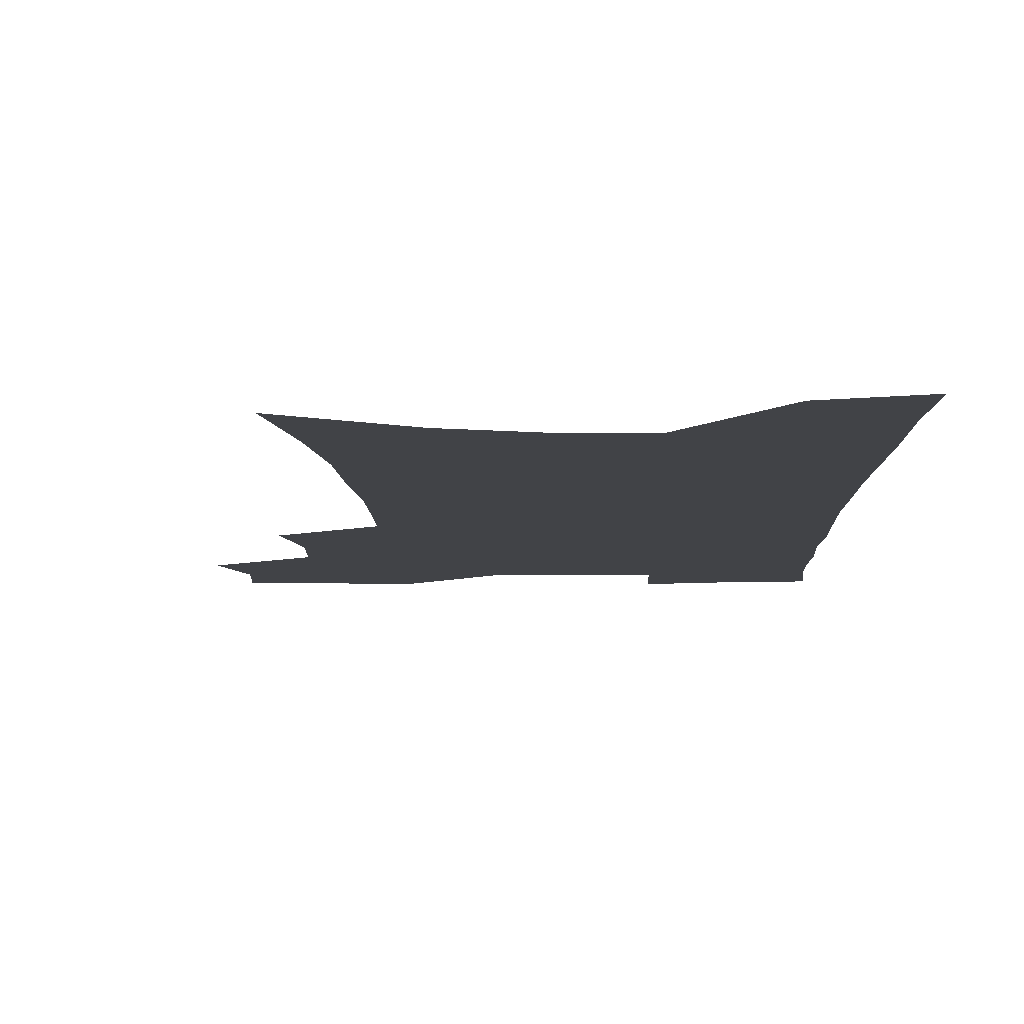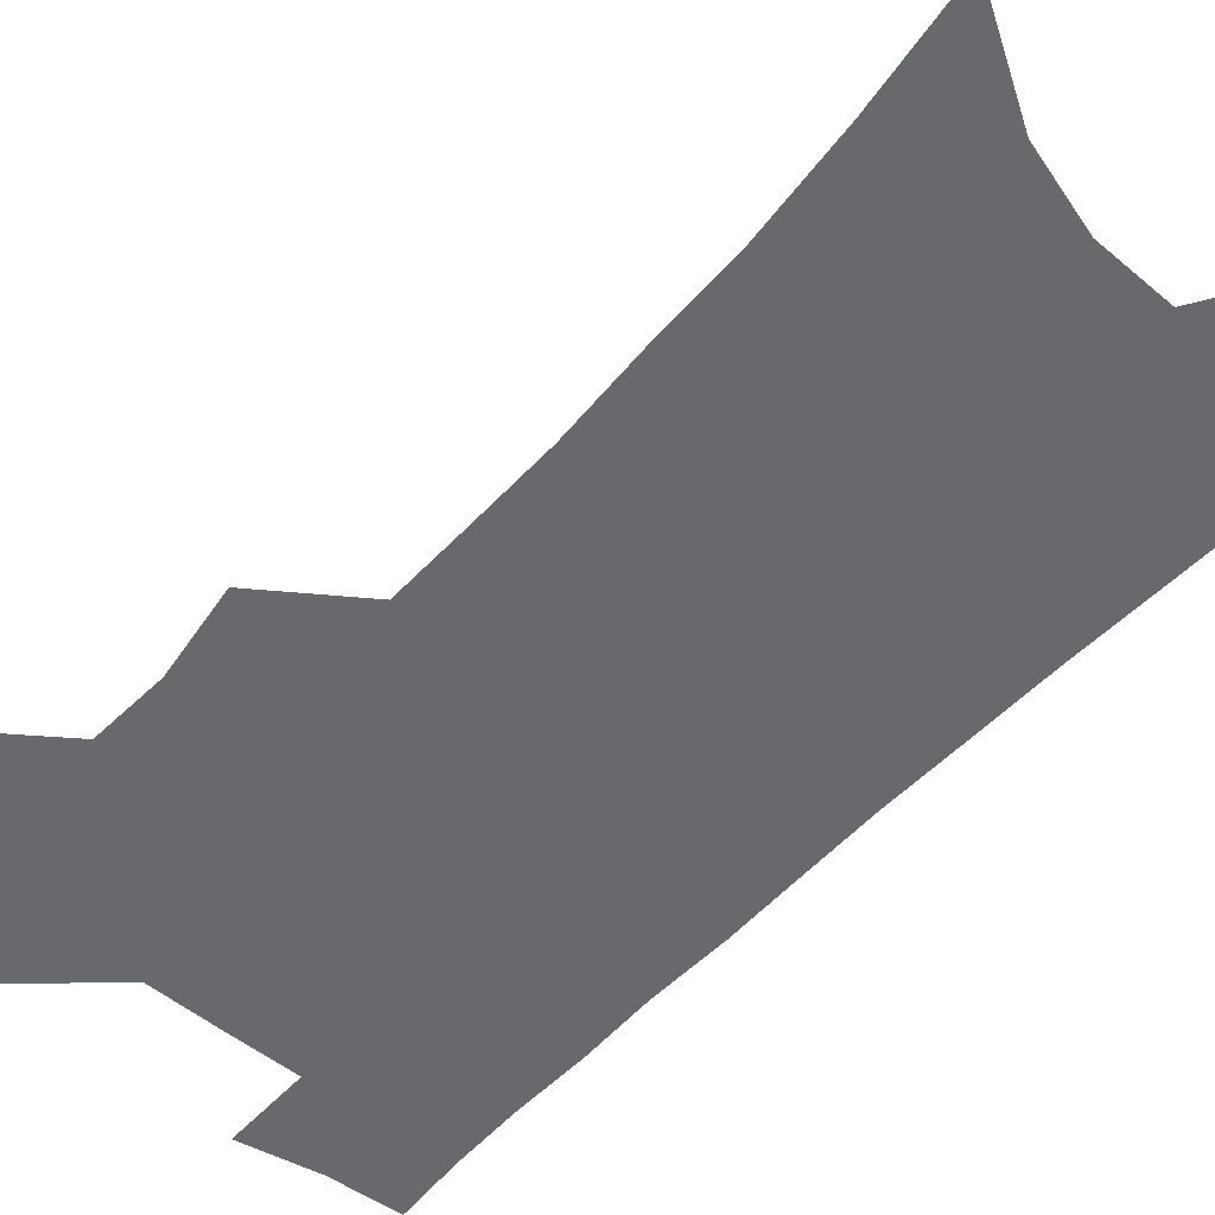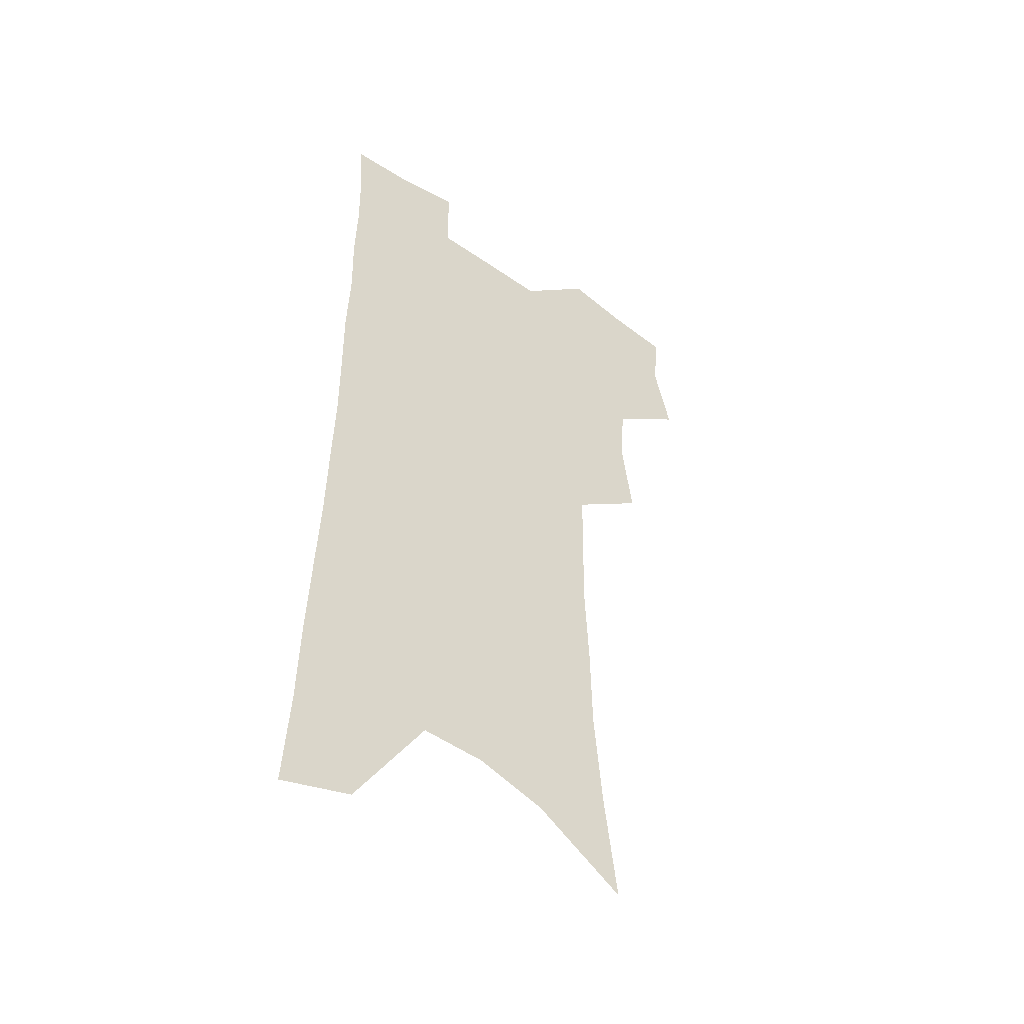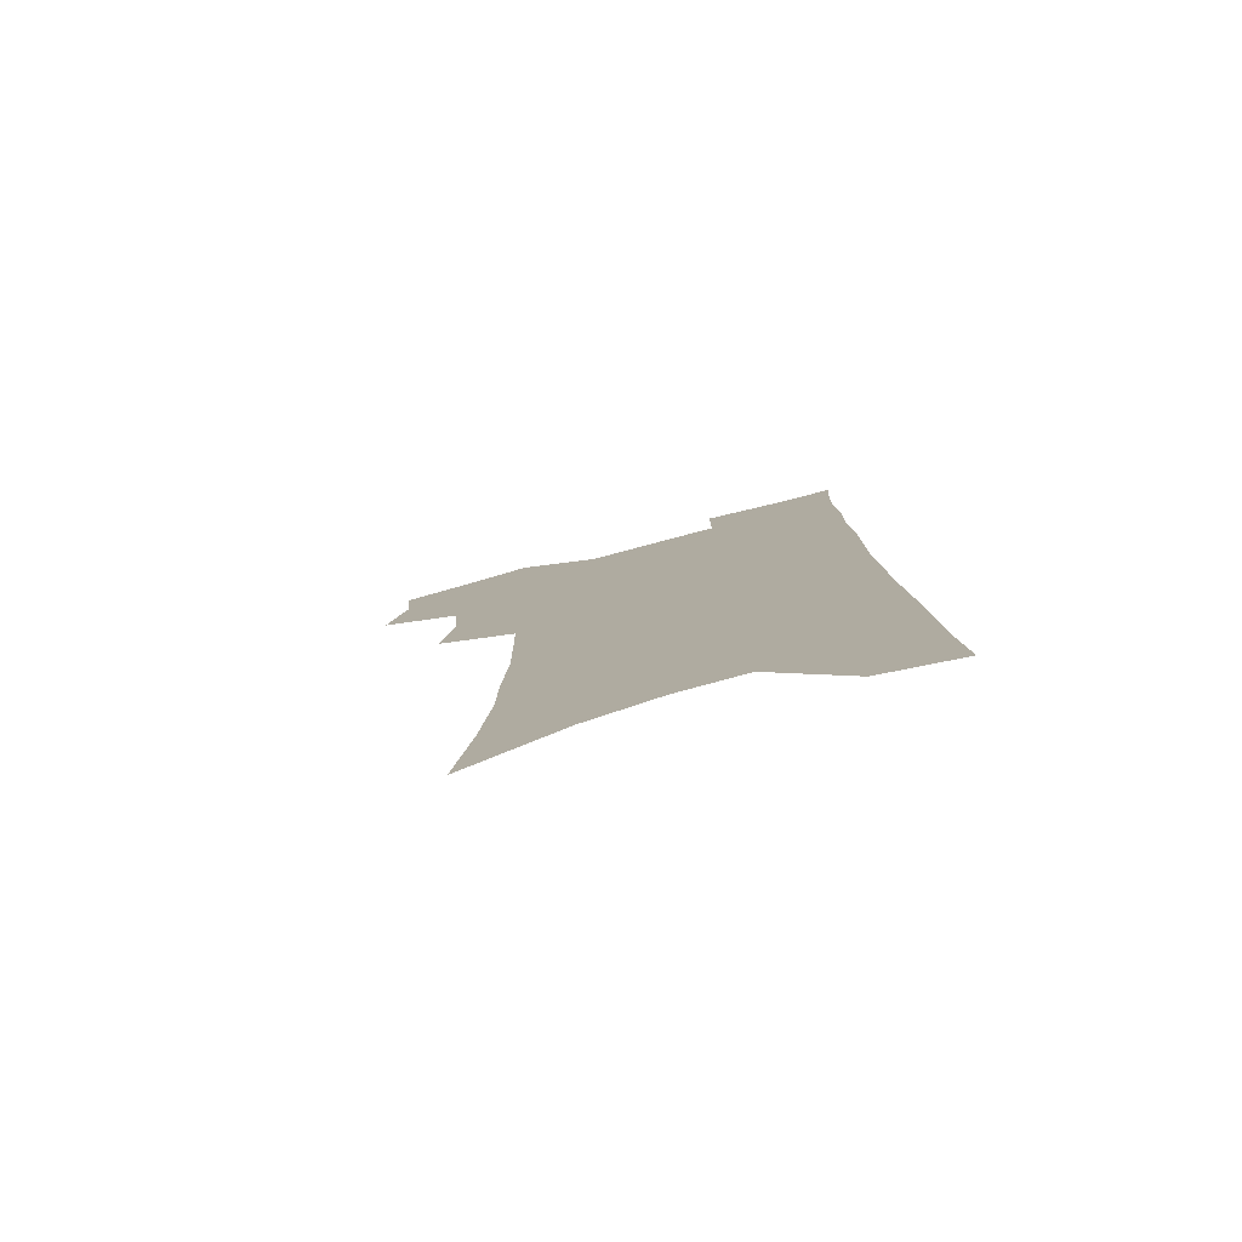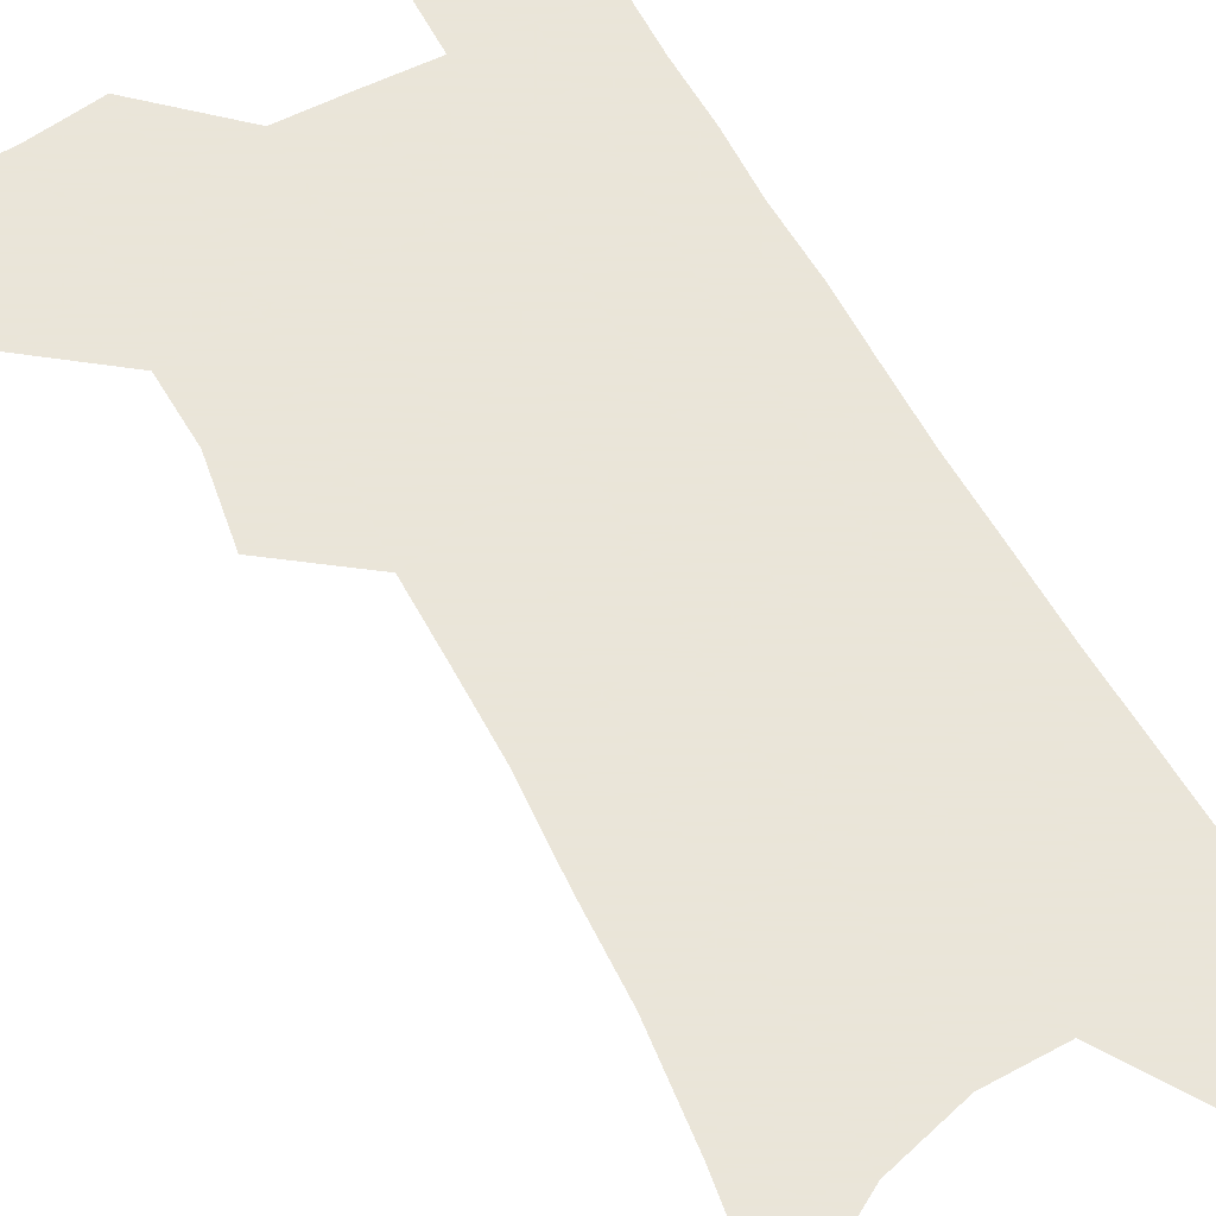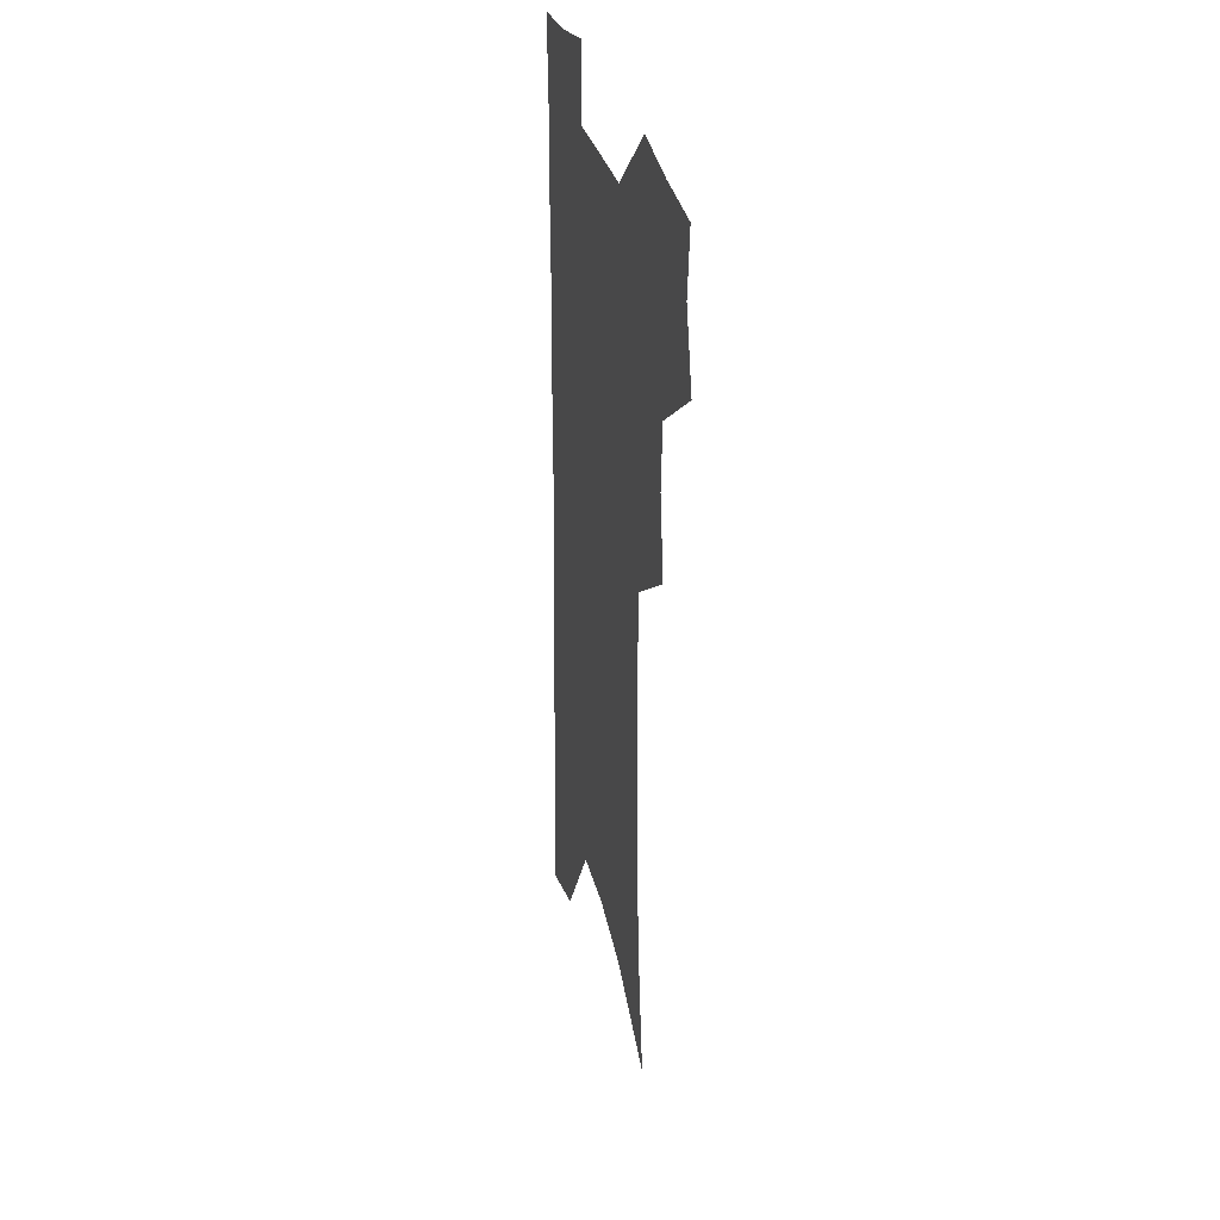
<metadata>
{"format":"obj","ext":"obj","renderer":"f3d","projection":"perspective","resolution":1024,"background":"white","views":[{"elev":-7.2,"azim":2.0,"up":"+Z"},{"elev":-52.8,"azim":-40.7,"up":"+Z"},{"elev":-47.1,"azim":141.8,"up":"+Y"},{"elev":-80.0,"azim":14.8,"up":"+Y"},{"elev":58.6,"azim":-27.2,"up":"+Z"},{"elev":32.2,"azim":-104.0,"up":"+Y"}]}
</metadata>
<code>
v 483.1 501.3 0
v 490.6 531.4 0
v 488.1 558.4 0
v 513.3 416.4 0
v 517.9 449.4 0
v 516.3 477.2 0
v 522.1 507.5 0
v 519.5 533.7 0
v 515.7 561.2 0
v 534.5 174.8 0
v 540.4 220.5 0
v 544 260.9 0
v 544.7 295.5 0
v 546.4 331.4 0
v 546.1 363.1 0
v 545.6 393.7 0
v 548.3 426.1 0
v 547.9 454 0
v 549.1 482.3 0
v 549.3 509 0
v 547.1 535.9 0
v 542.4 566.1 0
v 573.2 199 0
v 574.5 237.5 0
v 574.8 272.5 0
v 574.4 305.2 0
v 575.5 339.7 0
v 575.9 371.4 0
v 575.9 401.2 0
v 575.6 429.1 0
v 575.8 456.7 0
v 576.5 483.7 0
v 577.4 510 0
v 575.4 536.5 0
v 602.8 207.9 0
v 602.3 242.5 0
v 602.4 278.7 0
v 602.2 311.6 0
v 602.1 343 0
v 602.2 373.5 0
v 602.4 404.1 0
v 602.8 432.5 0
v 603 459.2 0
v 602.9 484.7 0
v 603 510.7 0
v 602.5 536.8 0
v 630.3 208.8 0
v 629.4 246.4 0
v 628.8 280.4 0
v 628.4 312.7 0
v 627.9 344.3 0
v 628.3 371.9 0
v 627.8 404.4 0
v 628.1 431.8 0
v 628 459.2 0
v 628.8 484.4 0
v 628.9 510.9 0
v 629.1 536.8 0
v 629.2 568.4 0
v 661.4 161.5 0
v 658.8 203.7 0
v 657.1 241.4 0
v 655.7 276.7 0
v 655.5 308.6 0
v 654 342 0
v 654.5 371 0
v 655.4 399.4 0
v 654 430 0
v 654.7 456.8 0
v 655 483.5 0
v 654.6 510.4 0
v 655.5 536.1 0
v 657.8 562.7 0
v 692.3 152.8 0
v 689.8 193.4 0
v 688.7 229.6 0
v 687 265.4 0
v 685.3 299.9 0
v 684.4 332.6 0
v 683.3 364.4 0
v 683.4 394.5 0
v 683.5 423.8 0
v 682.3 453.7 0
v 682.9 480.9 0
v 682.1 508.6 0
v 682.5 534.9 0
v 684.1 560.9 0
f 6 7 1
f 1 7 2
f 7 8 2
f 2 8 3
f 8 9 3
f 16 17 4
f 4 17 5
f 17 18 5
f 5 18 6
f 18 19 6
f 6 19 7
f 19 20 7
f 7 20 8
f 20 21 8
f 8 21 9
f 21 22 9
f 10 23 11
f 23 24 11
f 11 24 12
f 24 25 12
f 12 25 13
f 25 26 13
f 13 26 14
f 26 27 14
f 14 27 15
f 27 28 15
f 15 28 16
f 28 29 16
f 16 29 17
f 29 30 17
f 17 30 18
f 30 31 18
f 18 31 19
f 31 32 19
f 19 32 20
f 32 33 20
f 20 33 21
f 33 34 21
f 21 34 22
f 23 35 24
f 35 36 24
f 24 36 25
f 36 37 25
f 25 37 26
f 37 38 26
f 26 38 27
f 38 39 27
f 27 39 28
f 39 40 28
f 28 40 29
f 40 41 29
f 29 41 30
f 41 42 30
f 30 42 31
f 42 43 31
f 31 43 32
f 43 44 32
f 32 44 33
f 44 45 33
f 33 45 34
f 45 46 34
f 35 47 36
f 47 48 36
f 36 48 37
f 48 49 37
f 37 49 38
f 49 50 38
f 38 50 39
f 50 51 39
f 39 51 40
f 51 52 40
f 40 52 41
f 52 53 41
f 41 53 42
f 53 54 42
f 42 54 43
f 54 55 43
f 43 55 44
f 55 56 44
f 44 56 45
f 56 57 45
f 45 57 46
f 57 58 46
f 60 61 47
f 47 61 48
f 61 62 48
f 48 62 49
f 62 63 49
f 49 63 50
f 63 64 50
f 50 64 51
f 64 65 51
f 51 65 52
f 65 66 52
f 52 66 53
f 66 67 53
f 53 67 54
f 67 68 54
f 54 68 55
f 68 69 55
f 55 69 56
f 69 70 56
f 56 70 57
f 70 71 57
f 57 71 58
f 71 72 58
f 58 72 59
f 72 73 59
f 60 74 61
f 74 75 61
f 61 75 62
f 75 76 62
f 62 76 63
f 76 77 63
f 63 77 64
f 77 78 64
f 64 78 65
f 78 79 65
f 65 79 66
f 79 80 66
f 66 80 67
f 80 81 67
f 67 81 68
f 81 82 68
f 68 82 69
f 82 83 69
f 69 83 70
f 83 84 70
f 70 84 71
f 84 85 71
f 71 85 72
f 85 86 72
f 72 86 73
f 86 87 73

</code>
